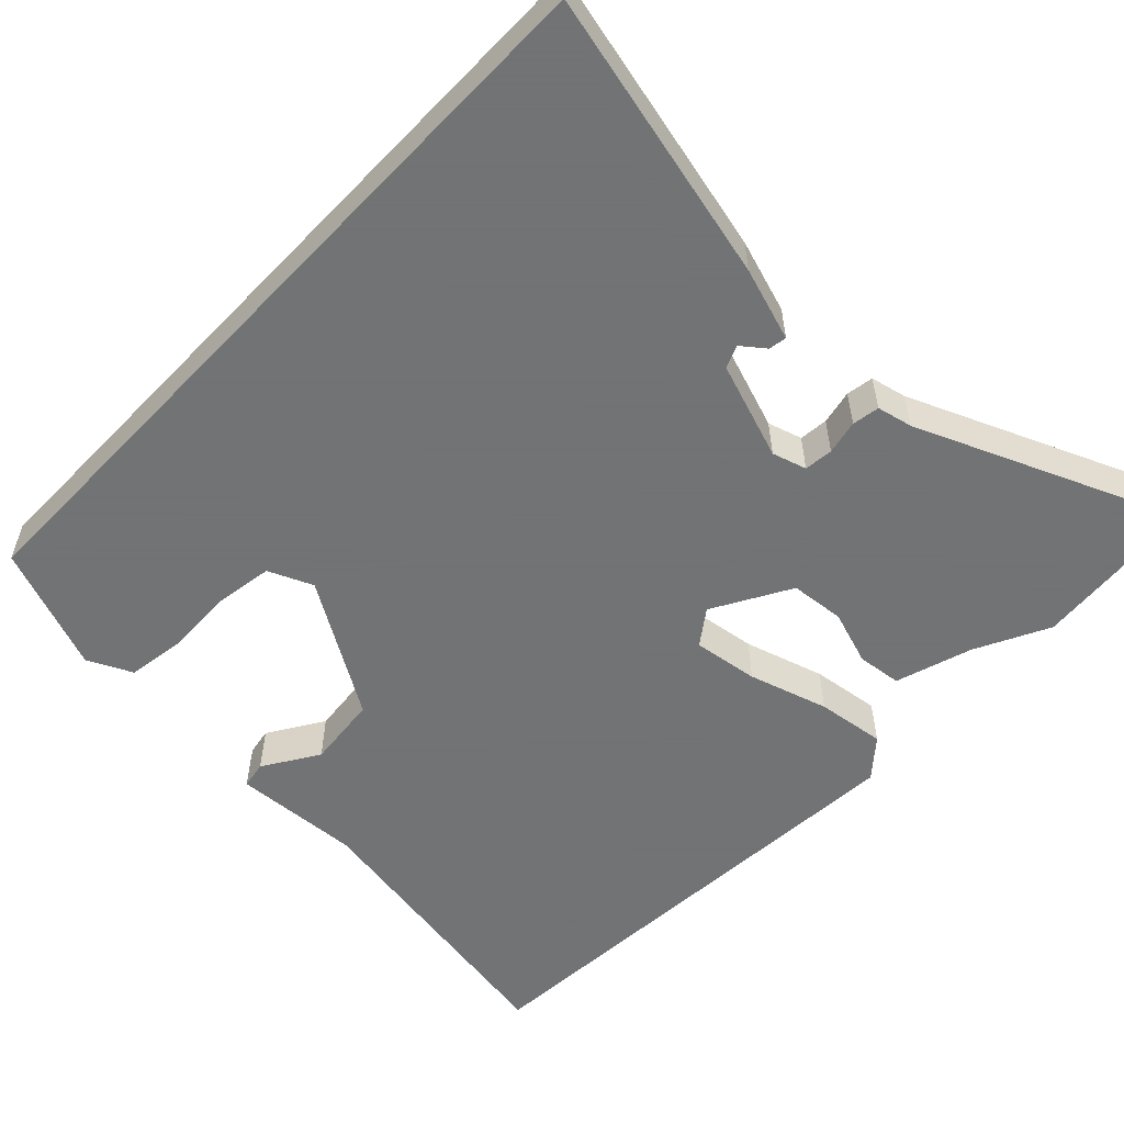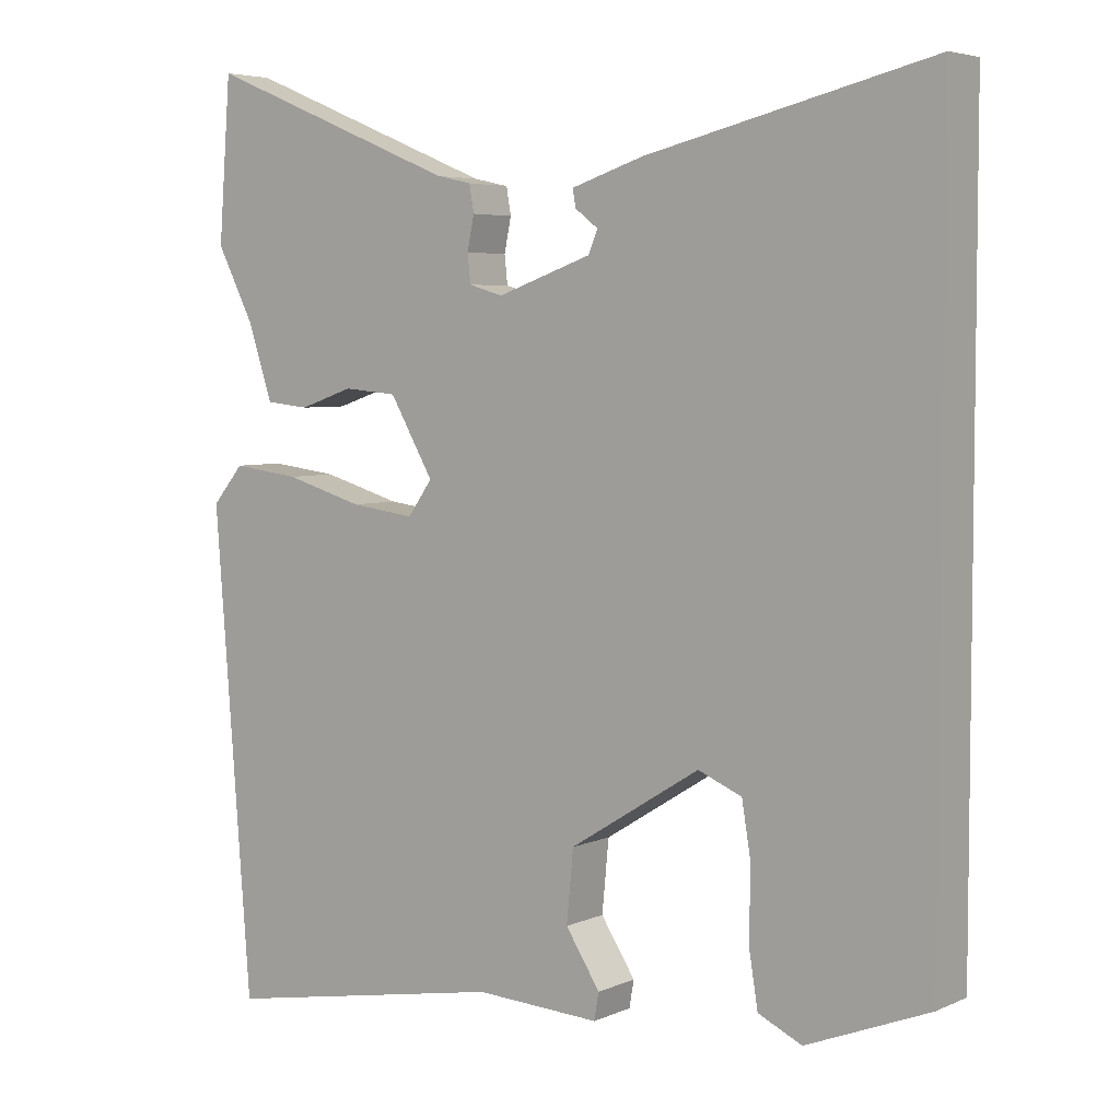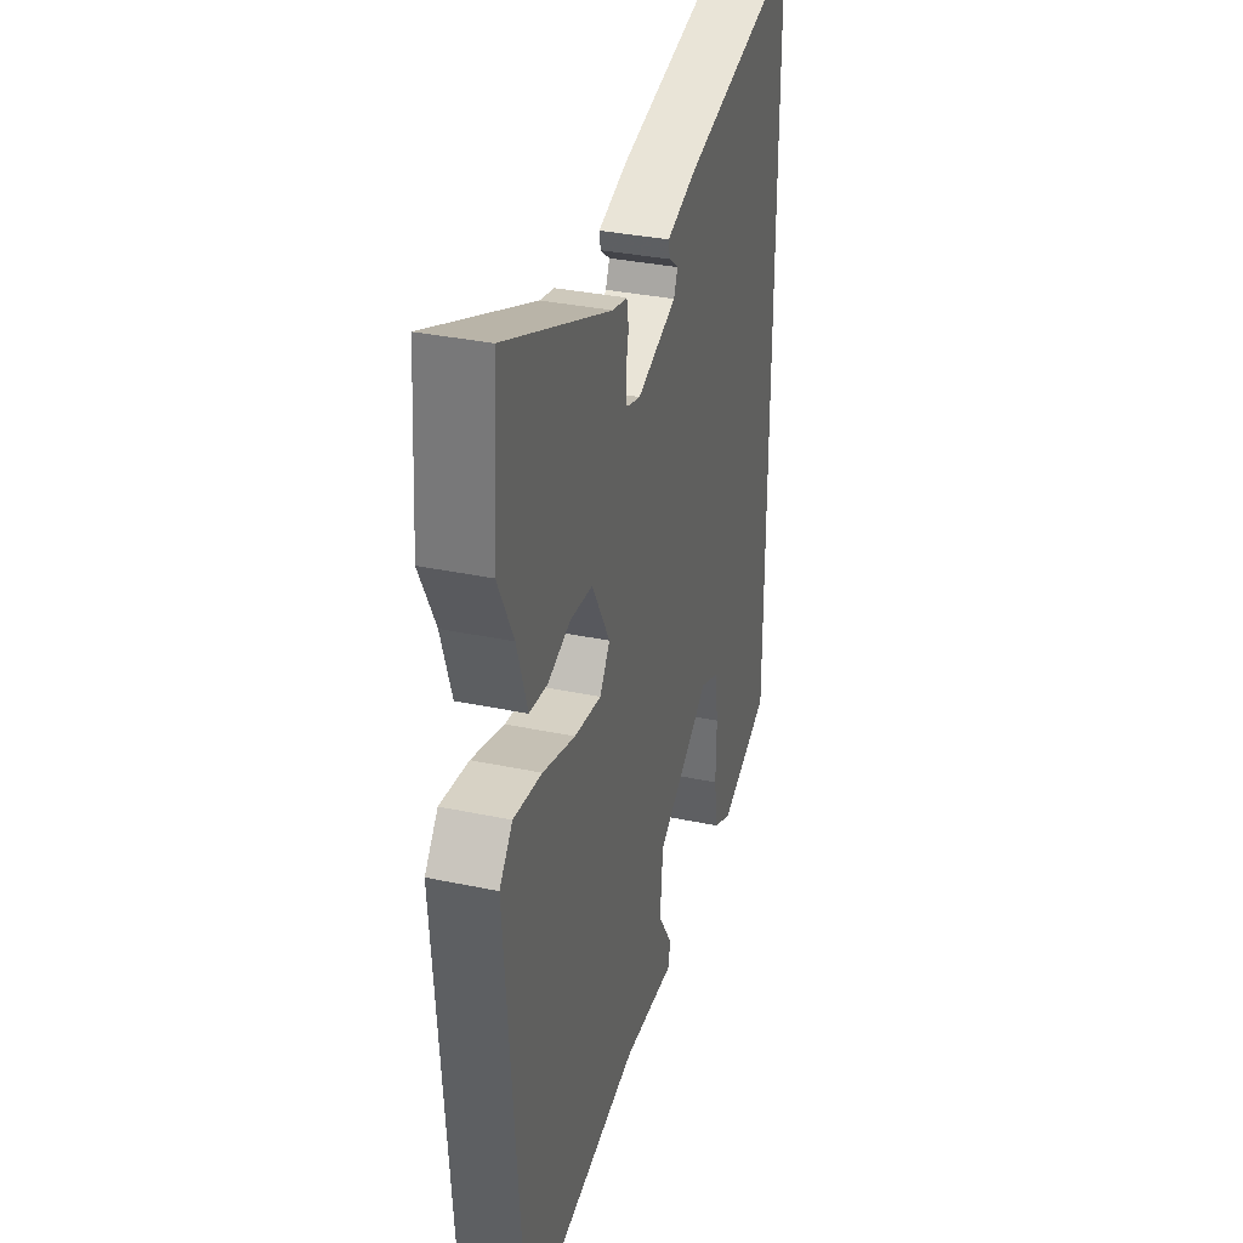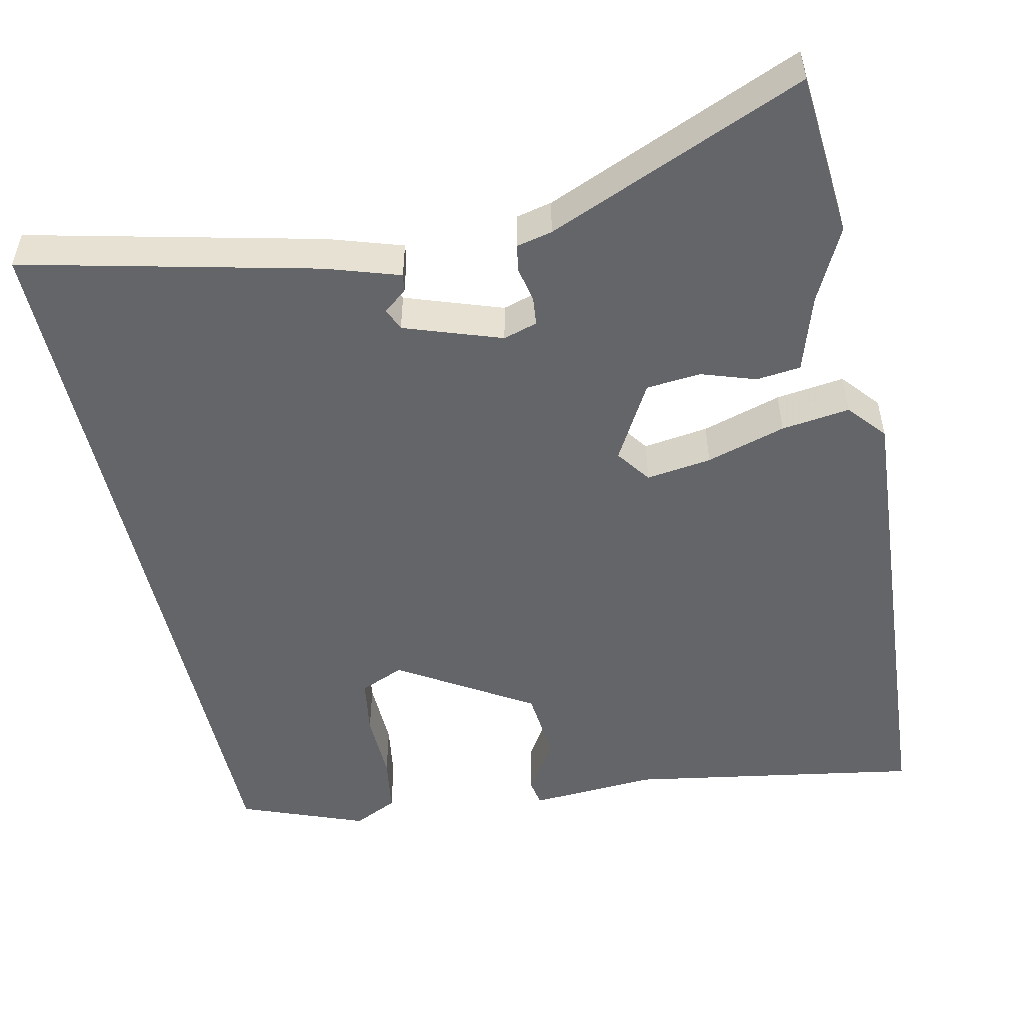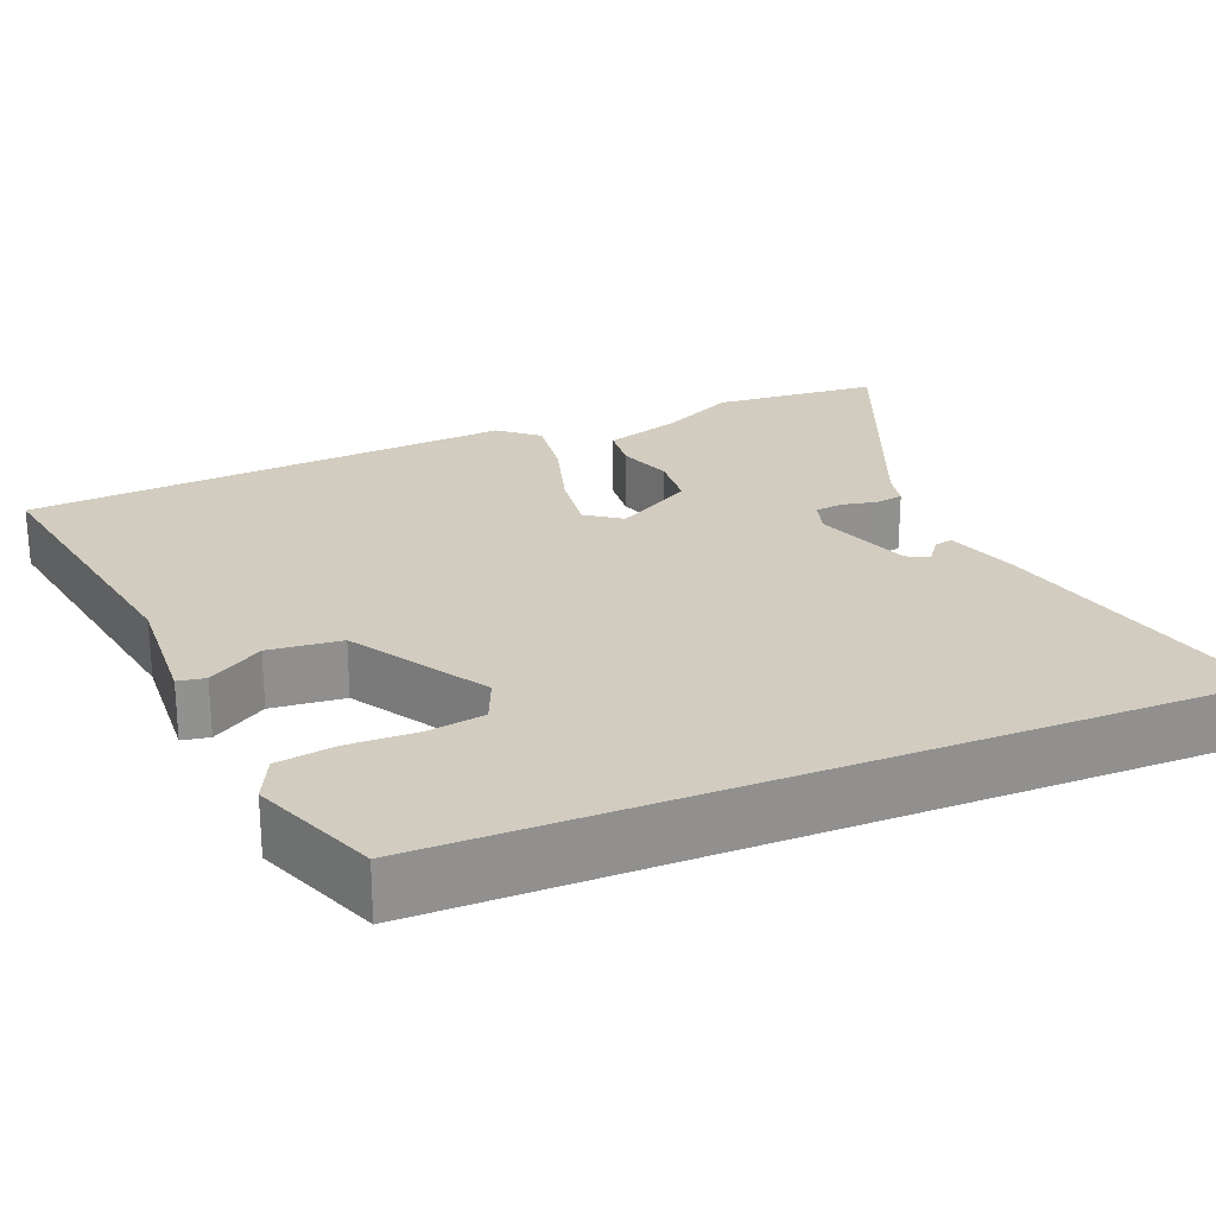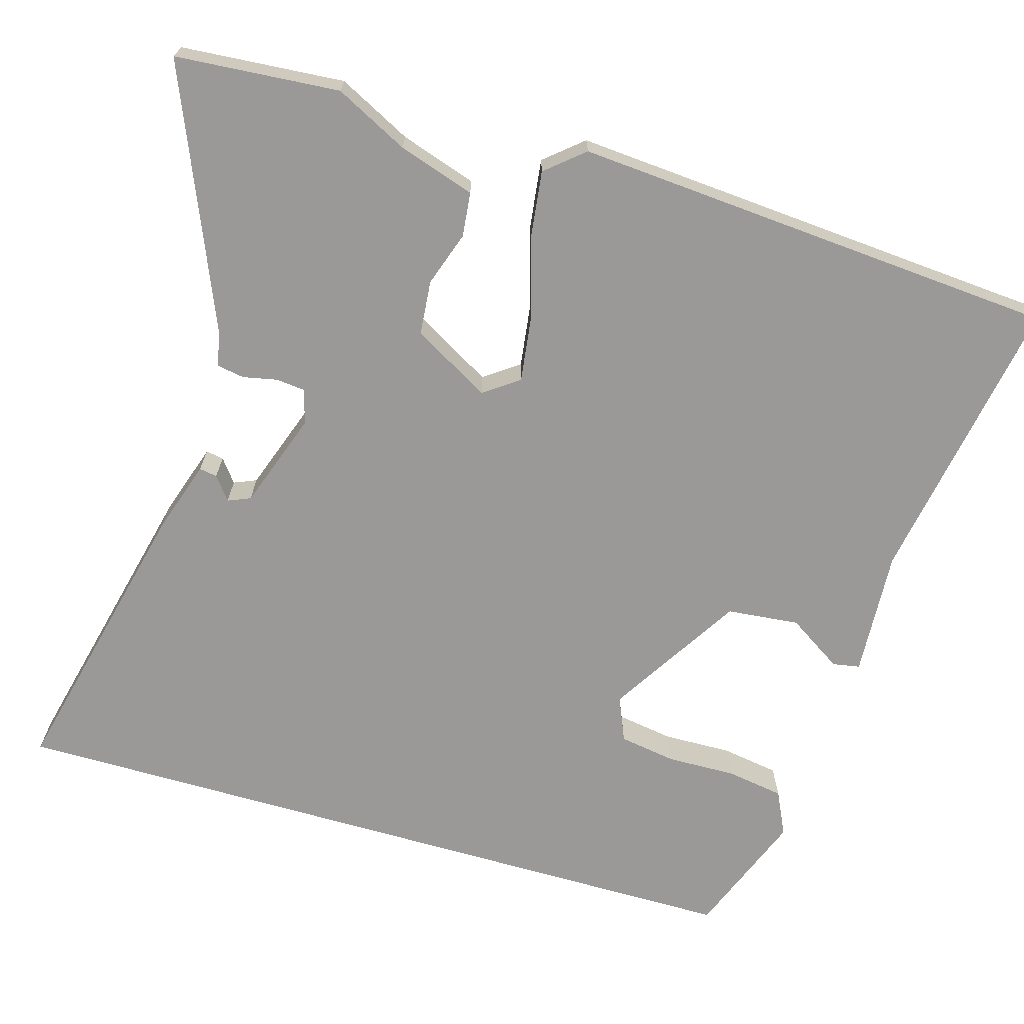
<metadata>
{"format":"obj","ext":"obj","renderer":"f3d","projection":"perspective","resolution":1024,"background":"white","views":[{"elev":-55.7,"azim":-43.4,"up":"+Y"},{"elev":5.0,"azim":-143.6,"up":"+Z"},{"elev":33.7,"azim":106.1,"up":"+Z"},{"elev":-51.6,"azim":12.7,"up":"+Y"},{"elev":24.3,"azim":-112.0,"up":"+Y"},{"elev":-69.0,"azim":73.9,"up":"+Y"}]}
</metadata>
<code>
v 0.473 0.07 -0.551
v 0.099 0.07 -0.485
v -0.064 0.07 -0.494
v -0.07 0.07 -0.459
v -0.025 0.07 -0.389
v -0.034 0.07 -0.296
v -0.204 0.07 -0.19
v -0.261 0.07 -0.214
v -0.273 0.07 -0.287
v -0.271 0.07 -0.376
v -0.283 0.07 -0.45
v -0.34 0.07 -0.477
v -0.5 0.07 -0.414
v -0.5 0.07 0.571
v -0.127 0.07 0.481
v -0.033 0.07 0.45
v -0.037 0.07 0.427
v -0.067 0.07 0.404
v -0.055 0.07 0.375
v 0.069 0.07 0.331
v 0.113 0.07 0.344
v 0.117 0.07 0.381
v 0.108 0.07 0.425
v 0.114 0.07 0.46
v 0.16 0.07 0.47
v 0.492 0.07 0.607
v 0.508 0.07 0.396
v 0.46 0.07 0.302
v 0.428 0.07 0.204
v 0.371 0.07 0.198
v 0.301 0.07 0.222
v 0.231 0.07 0.216
v 0.174 0.07 0.117
v 0.206 0.07 0.072
v 0.29 0.07 0.083
v 0.392 0.07 0.113
v 0.48 0.07 0.124
v 0.521 0.07 0.075
v 0.473 0 -0.551
v 0.099 0 -0.485
v -0.064 0 -0.494
v -0.07 0 -0.459
v -0.025 0 -0.389
v -0.034 0 -0.296
v -0.204 0 -0.19
v -0.261 0 -0.214
v -0.273 0 -0.287
v -0.271 0 -0.376
v -0.283 0 -0.45
v -0.34 0 -0.477
v -0.5 0 -0.414
v -0.5 0 0.571
v -0.127 0 0.481
v -0.033 0 0.45
v -0.037 0 0.427
v -0.067 0 0.404
v -0.055 0 0.375
v 0.069 0 0.331
v 0.113 0 0.344
v 0.117 0 0.381
v 0.108 0 0.425
v 0.114 0 0.46
v 0.16 0 0.47
v 0.492 0 0.607
v 0.508 0 0.396
v 0.46 0 0.302
v 0.428 0 0.204
v 0.371 0 0.198
v 0.301 0 0.222
v 0.231 0 0.216
v 0.174 0 0.117
v 0.206 0 0.072
v 0.29 0 0.083
v 0.392 0 0.113
v 0.48 0 0.124
v 0.521 0 0.075
f 35 36 37 38
f 34 35 38 1
f 33 34 1 2
f 28 29 30 31
f 28 31 32
f 25 26 27 28
f 25 28 32
f 22 23 24 25
f 21 22 25 32
f 20 21 32 33
f 15 16 17 18
f 15 18 19
f 14 15 19
f 13 14 19
f 9 10 11 12
f 8 9 12 13
f 2 3 4 5
f 2 5 6
f 33 2 6
f 20 33 6 7
f 8 13 19 20
f 7 8 20
f 76 75 74 73
f 39 76 73 72
f 40 39 72 71
f 69 68 67 66
f 70 69 66
f 66 65 64 63
f 70 66 63
f 63 62 61 60
f 70 63 60 59
f 71 70 59 58
f 56 55 54 53
f 57 56 53
f 57 53 52
f 57 52 51
f 50 49 48 47
f 51 50 47 46
f 43 42 41 40
f 44 43 40
f 44 40 71
f 45 44 71 58
f 58 57 51 46
f 58 46 45
f 1 39 40 2
f 2 40 41 3
f 3 41 42 4
f 4 42 43 5
f 5 43 44 6
f 6 44 45 7
f 7 45 46 8
f 8 46 47 9
f 9 47 48 10
f 10 48 49 11
f 11 49 50 12
f 12 50 51 13
f 13 51 52 14
f 14 52 53 15
f 15 53 54 16
f 16 54 55 17
f 17 55 56 18
f 18 56 57 19
f 19 57 58 20
f 20 58 59 21
f 21 59 60 22
f 22 60 61 23
f 23 61 62 24
f 24 62 63 25
f 25 63 64 26
f 26 64 65 27
f 27 65 66 28
f 28 66 67 29
f 29 67 68 30
f 30 68 69 31
f 31 69 70 32
f 32 70 71 33
f 33 71 72 34
f 34 72 73 35
f 35 73 74 36
f 36 74 75 37
f 37 75 76 38
f 38 76 39 1

</code>
